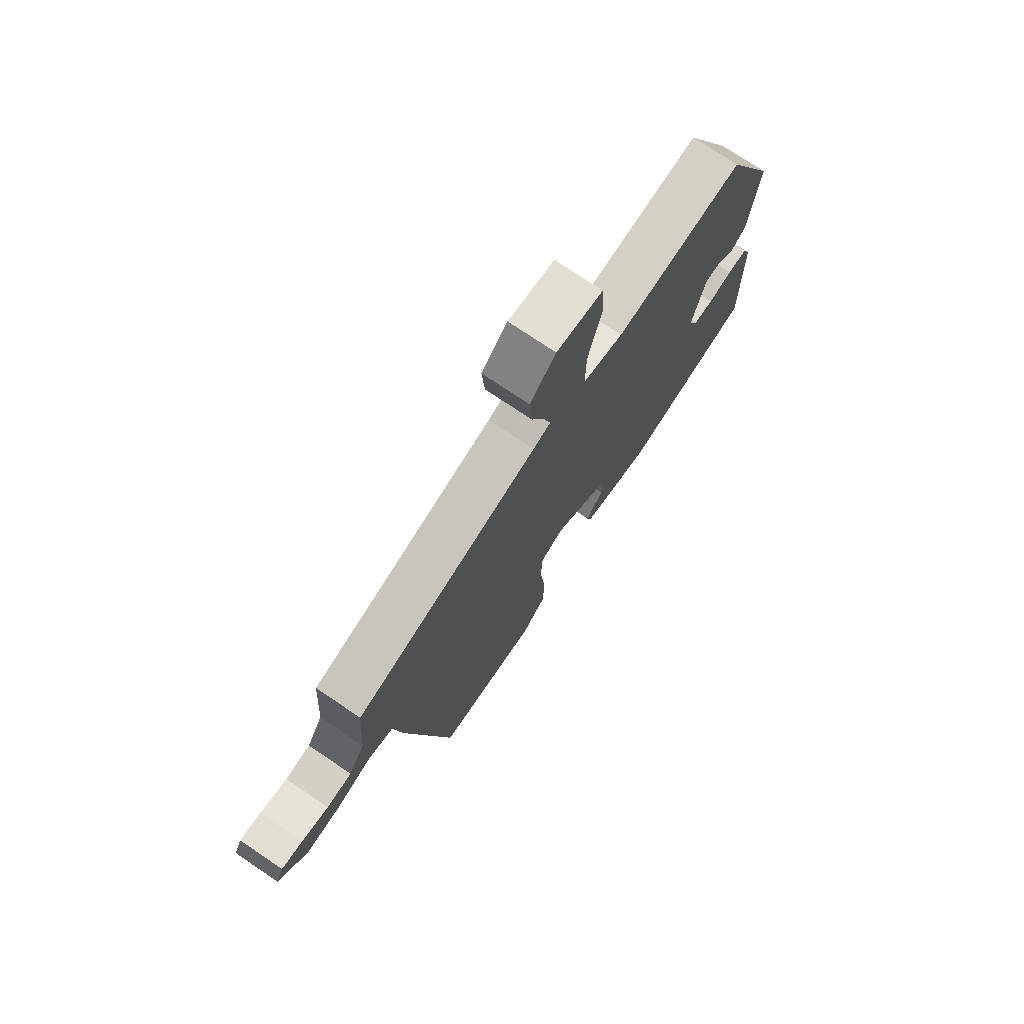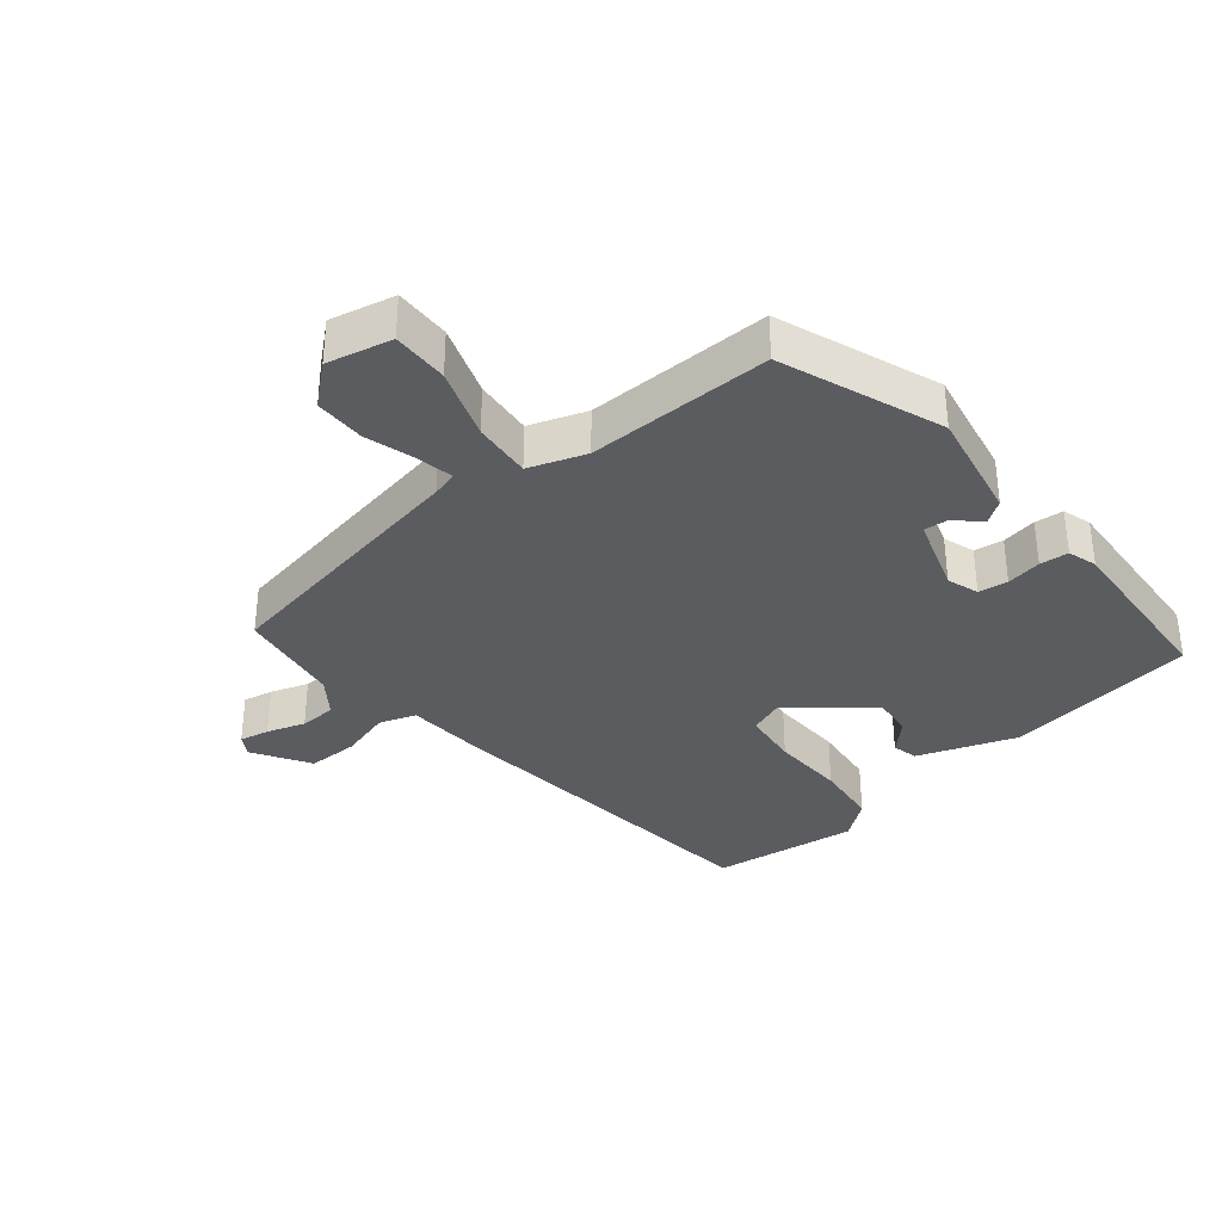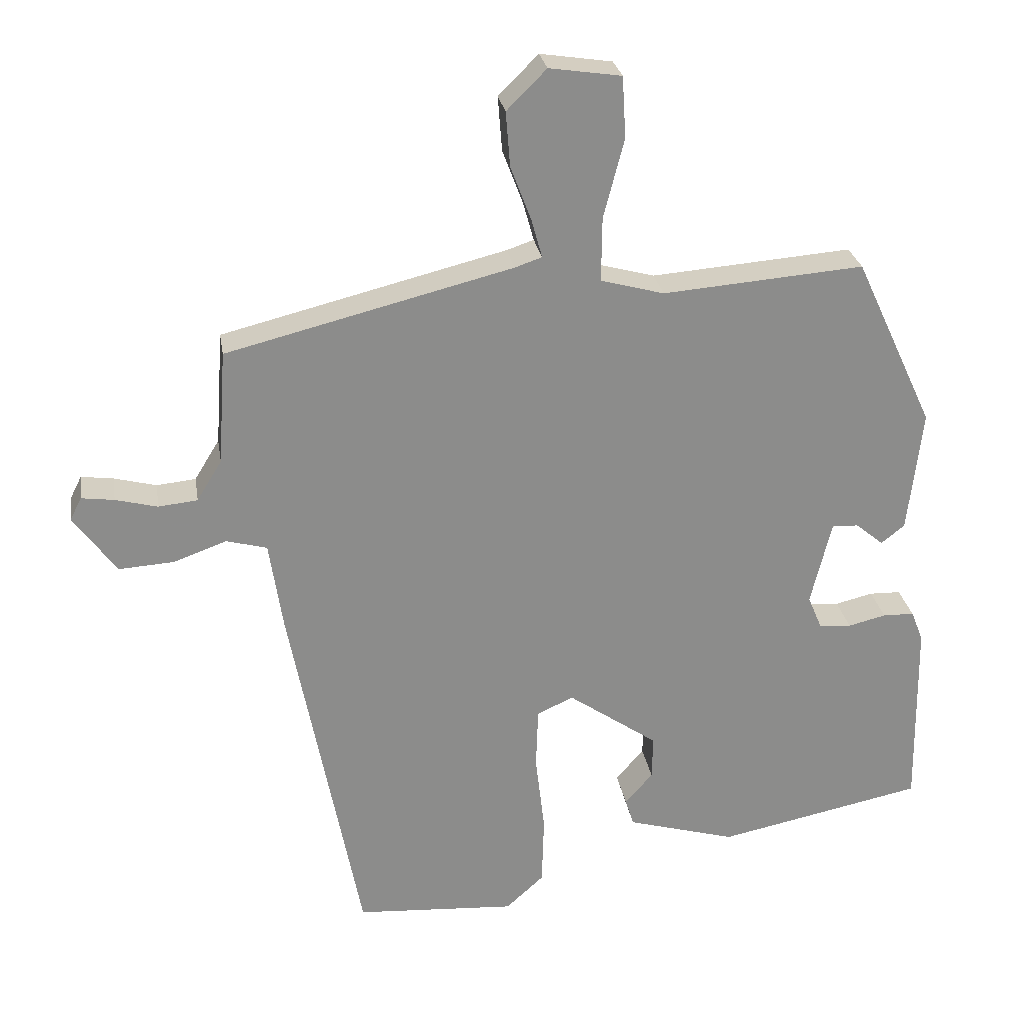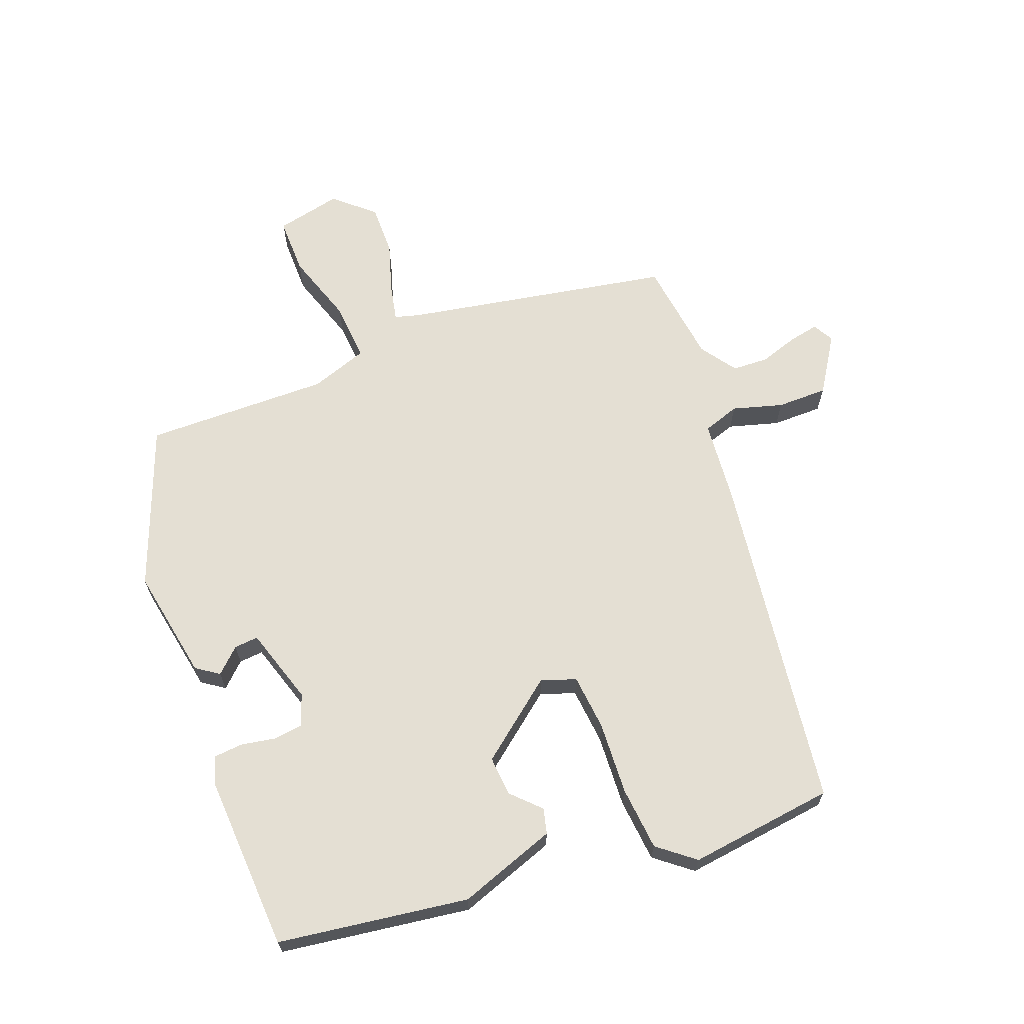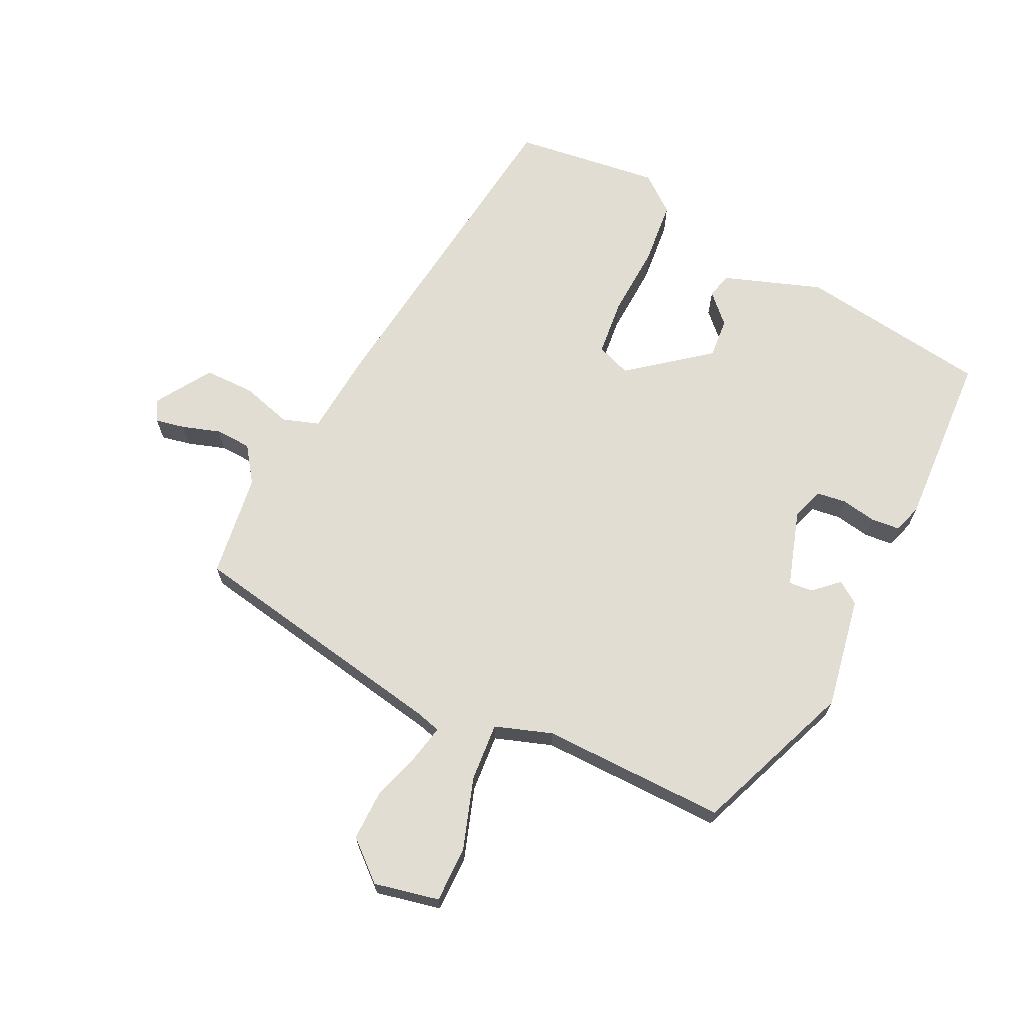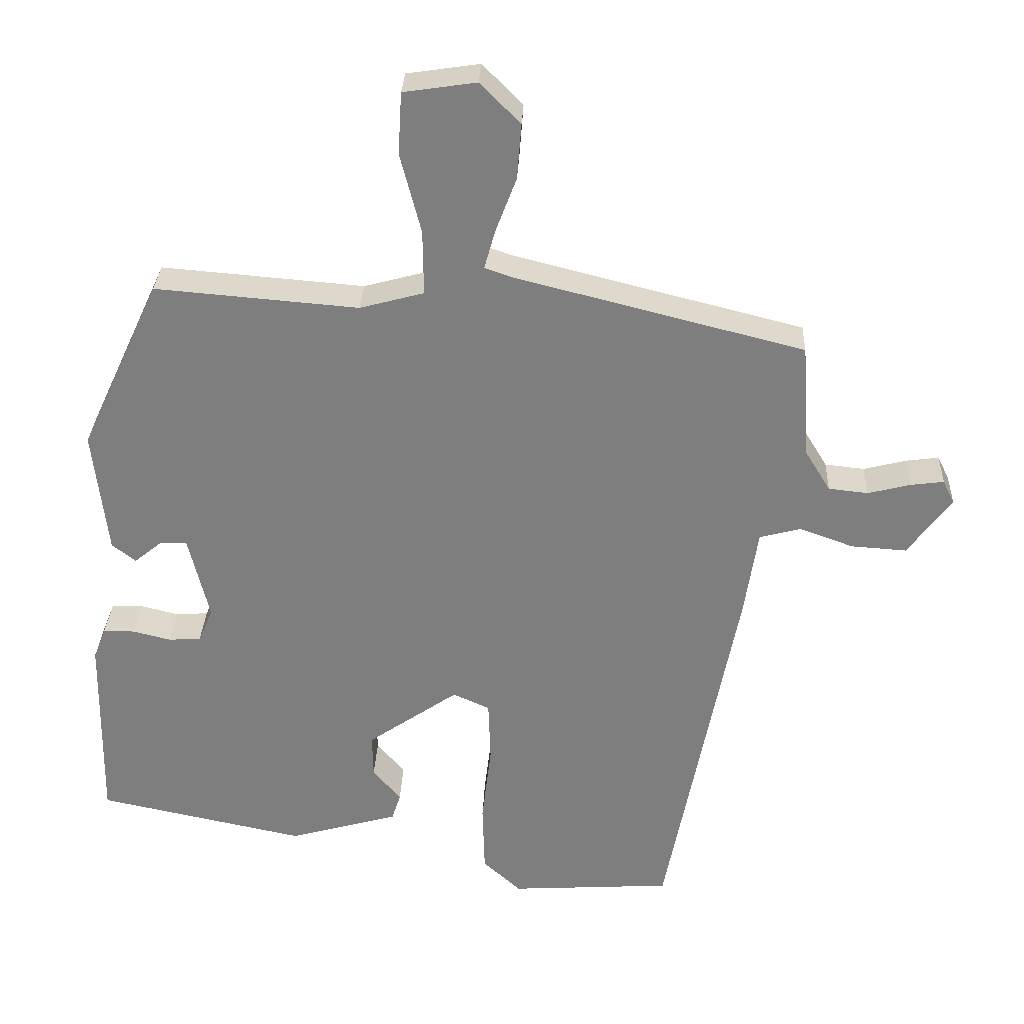
<metadata>
{"format":"obj","ext":"obj","renderer":"f3d","projection":"perspective","resolution":1024,"background":"white","views":[{"elev":74.8,"azim":-56.0,"up":"+Z"},{"elev":-35.1,"azim":35.1,"up":"+Y"},{"elev":26.2,"azim":-9.0,"up":"+Z"},{"elev":66.6,"azim":155.4,"up":"+Y"},{"elev":68.3,"azim":22.2,"up":"+Y"},{"elev":30.3,"azim":-177.5,"up":"+Z"}]}
</metadata>
<code>
v -0.354 0.07 -0.532
v -0.454 0.07 -0.018
v -0.473 0.07 0.106
v -0.53 0.07 0.121
v -0.605 0.07 0.094
v -0.682 0.07 0.089
v -0.742 0.07 0.171
v -0.726 0.07 0.203
v -0.68 0.07 0.197
v -0.621 0.07 0.182
v -0.566 0.07 0.188
v -0.531 0.07 0.245
v -0.52 0.07 0.405
v -0.119 0.07 0.506
v -0.081 0.07 0.519
v -0.096 0.07 0.573
v -0.125 0.07 0.649
v -0.131 0.07 0.726
v -0.075 0.07 0.782
v 0.026 0.07 0.767
v 0.031 0.07 0.681
v 0.002 0.07 0.57
v 0.001 0.07 0.48
v 0.09 0.07 0.456
v 0.372 0.07 0.479
v 0.483 0.07 0.241
v 0.463 0.07 0.068
v 0.43 0.07 0.042
v 0.391 0.07 0.074
v 0.354 0.07 0.075
v 0.325 0.07 -0.044
v 0.345 0.07 -0.091
v 0.39 0.07 -0.094
v 0.443 0.07 -0.081
v 0.487 0.07 -0.082
v 0.504 0.07 -0.125
v 0.508 0.07 -0.394
v 0.219 0.07 -0.454
v 0.066 0.07 -0.411
v 0.054 0.07 -0.373
v 0.093 0.07 -0.328
v 0.094 0.07 -0.267
v -0.032 0.07 -0.18
v -0.083 0.07 -0.203
v -0.086 0.07 -0.289
v -0.073 0.07 -0.4
v -0.076 0.07 -0.498
v -0.129 0.07 -0.546
v -0.354 0 -0.532
v -0.454 0 -0.018
v -0.473 0 0.106
v -0.53 0 0.121
v -0.605 0 0.094
v -0.682 0 0.089
v -0.742 0 0.171
v -0.726 0 0.203
v -0.68 0 0.197
v -0.621 0 0.182
v -0.566 0 0.188
v -0.531 0 0.245
v -0.52 0 0.405
v -0.119 0 0.506
v -0.081 0 0.519
v -0.096 0 0.573
v -0.125 0 0.649
v -0.131 0 0.726
v -0.075 0 0.782
v 0.026 0 0.767
v 0.031 0 0.681
v 0.002 0 0.57
v 0.001 0 0.48
v 0.09 0 0.456
v 0.372 0 0.479
v 0.483 0 0.241
v 0.463 0 0.068
v 0.43 0 0.042
v 0.391 0 0.074
v 0.354 0 0.075
v 0.325 0 -0.044
v 0.345 0 -0.091
v 0.39 0 -0.094
v 0.443 0 -0.081
v 0.487 0 -0.082
v 0.504 0 -0.125
v 0.508 0 -0.394
v 0.219 0 -0.454
v 0.066 0 -0.411
v 0.054 0 -0.373
v 0.093 0 -0.328
v 0.094 0 -0.267
v -0.032 0 -0.18
v -0.083 0 -0.203
v -0.086 0 -0.289
v -0.073 0 -0.4
v -0.076 0 -0.498
v -0.129 0 -0.546
f 1 2 3
f 48 1 3
f 47 48 3
f 46 47 3
f 45 46 3
f 44 45 3
f 43 44 3
f 39 40 41
f 38 39 41
f 37 38 41
f 36 37 41
f 35 36 41
f 34 35 41
f 33 34 41
f 32 33 41 42
f 31 32 42 43
f 27 28 29
f 26 27 29
f 25 26 29
f 24 25 29
f 23 24 29 30
f 20 21 22
f 19 20 22
f 18 19 22
f 17 18 22
f 16 17 22
f 15 16 22 23
f 31 43 3
f 30 31 3
f 23 30 3
f 15 23 3
f 14 15 3
f 8 9 10
f 7 8 10
f 6 7 10
f 5 6 10
f 4 5 10
f 4 10 11
f 14 3 4
f 13 14 4
f 12 13 4
f 4 11 12
f 51 50 49
f 51 49 96
f 51 96 95
f 51 95 94
f 51 94 93
f 51 93 92
f 51 92 91
f 89 88 87
f 89 87 86
f 89 86 85
f 89 85 84
f 89 84 83
f 89 83 82
f 89 82 81
f 90 89 81 80
f 91 90 80 79
f 77 76 75
f 77 75 74
f 77 74 73
f 77 73 72
f 78 77 72 71
f 70 69 68
f 70 68 67
f 70 67 66
f 70 66 65
f 70 65 64
f 71 70 64 63
f 51 91 79
f 51 79 78
f 51 78 71
f 51 71 63
f 51 63 62
f 58 57 56
f 58 56 55
f 58 55 54
f 58 54 53
f 58 53 52
f 59 58 52
f 52 51 62
f 52 62 61
f 52 61 60
f 60 59 52
f 1 49 50 2
f 2 50 51 3
f 3 51 52 4
f 4 52 53 5
f 5 53 54 6
f 6 54 55 7
f 7 55 56 8
f 8 56 57 9
f 9 57 58 10
f 10 58 59 11
f 11 59 60 12
f 12 60 61 13
f 13 61 62 14
f 14 62 63 15
f 15 63 64 16
f 16 64 65 17
f 17 65 66 18
f 18 66 67 19
f 19 67 68 20
f 20 68 69 21
f 21 69 70 22
f 22 70 71 23
f 23 71 72 24
f 24 72 73 25
f 25 73 74 26
f 26 74 75 27
f 27 75 76 28
f 28 76 77 29
f 29 77 78 30
f 30 78 79 31
f 31 79 80 32
f 32 80 81 33
f 33 81 82 34
f 34 82 83 35
f 35 83 84 36
f 36 84 85 37
f 37 85 86 38
f 38 86 87 39
f 39 87 88 40
f 40 88 89 41
f 41 89 90 42
f 42 90 91 43
f 43 91 92 44
f 44 92 93 45
f 45 93 94 46
f 46 94 95 47
f 47 95 96 48
f 48 96 49 1

</code>
